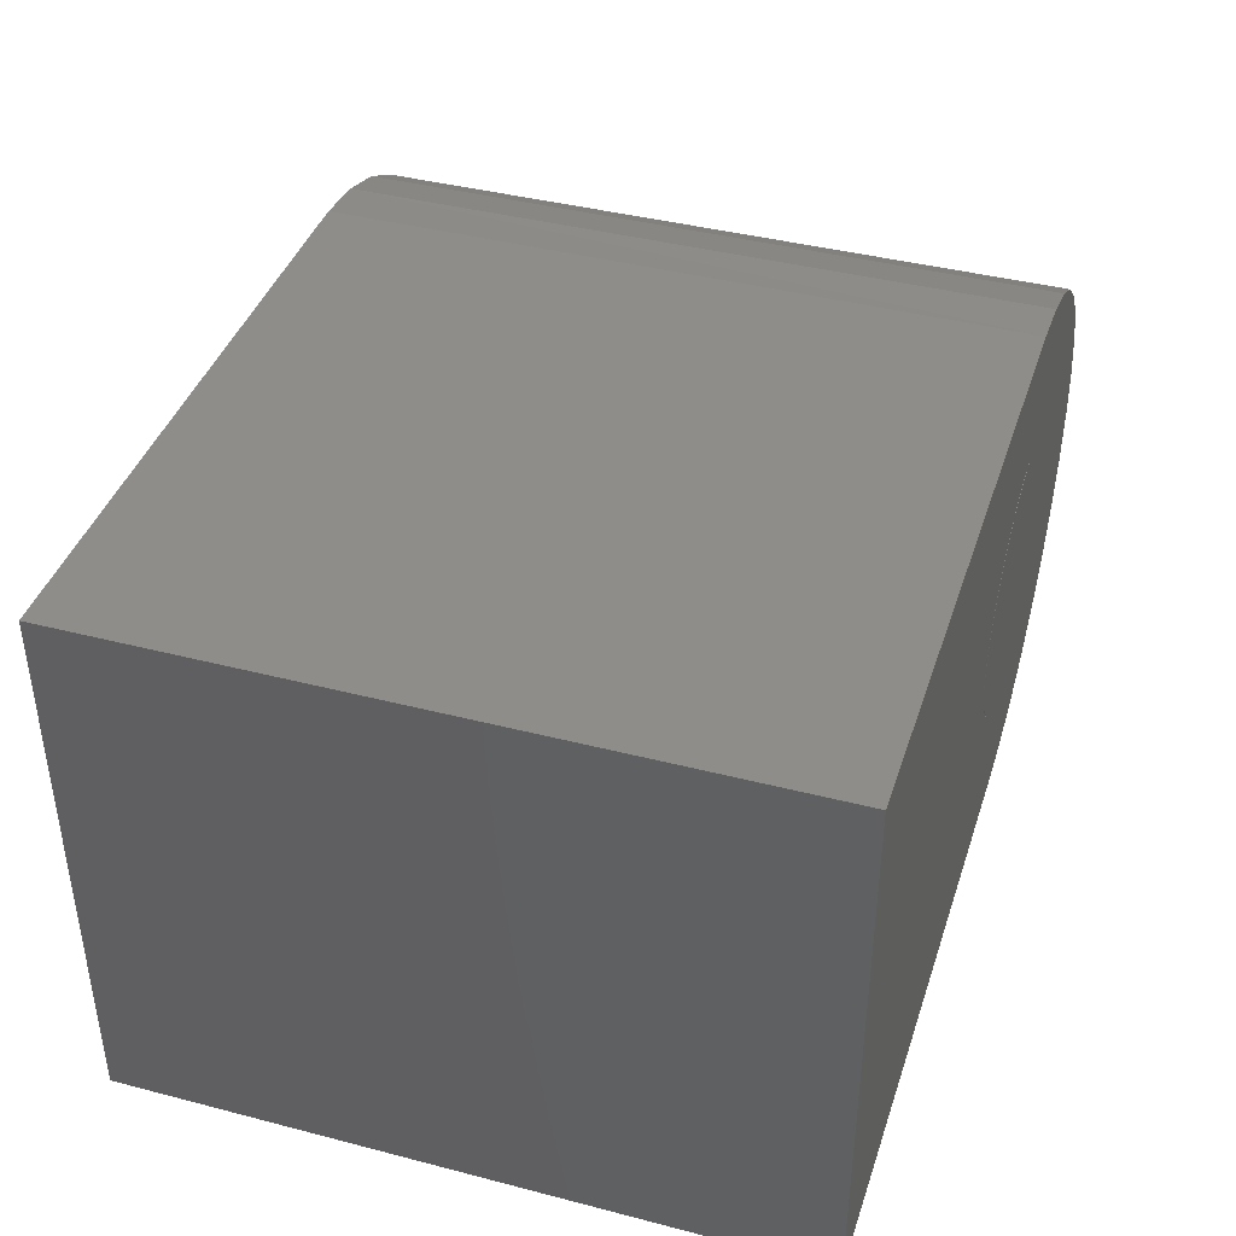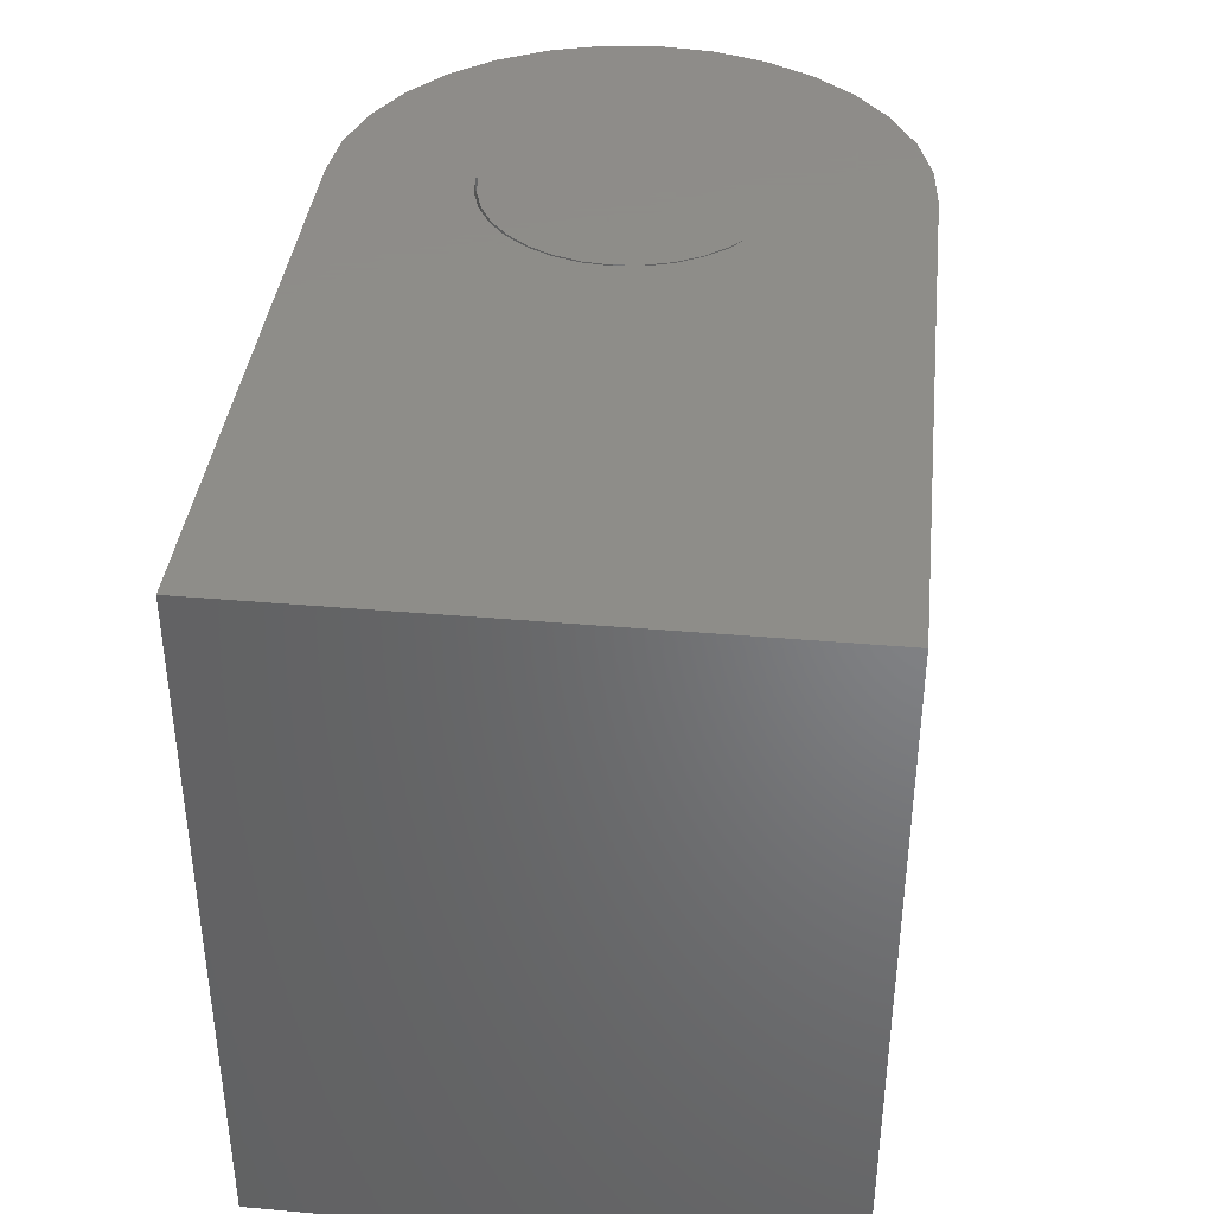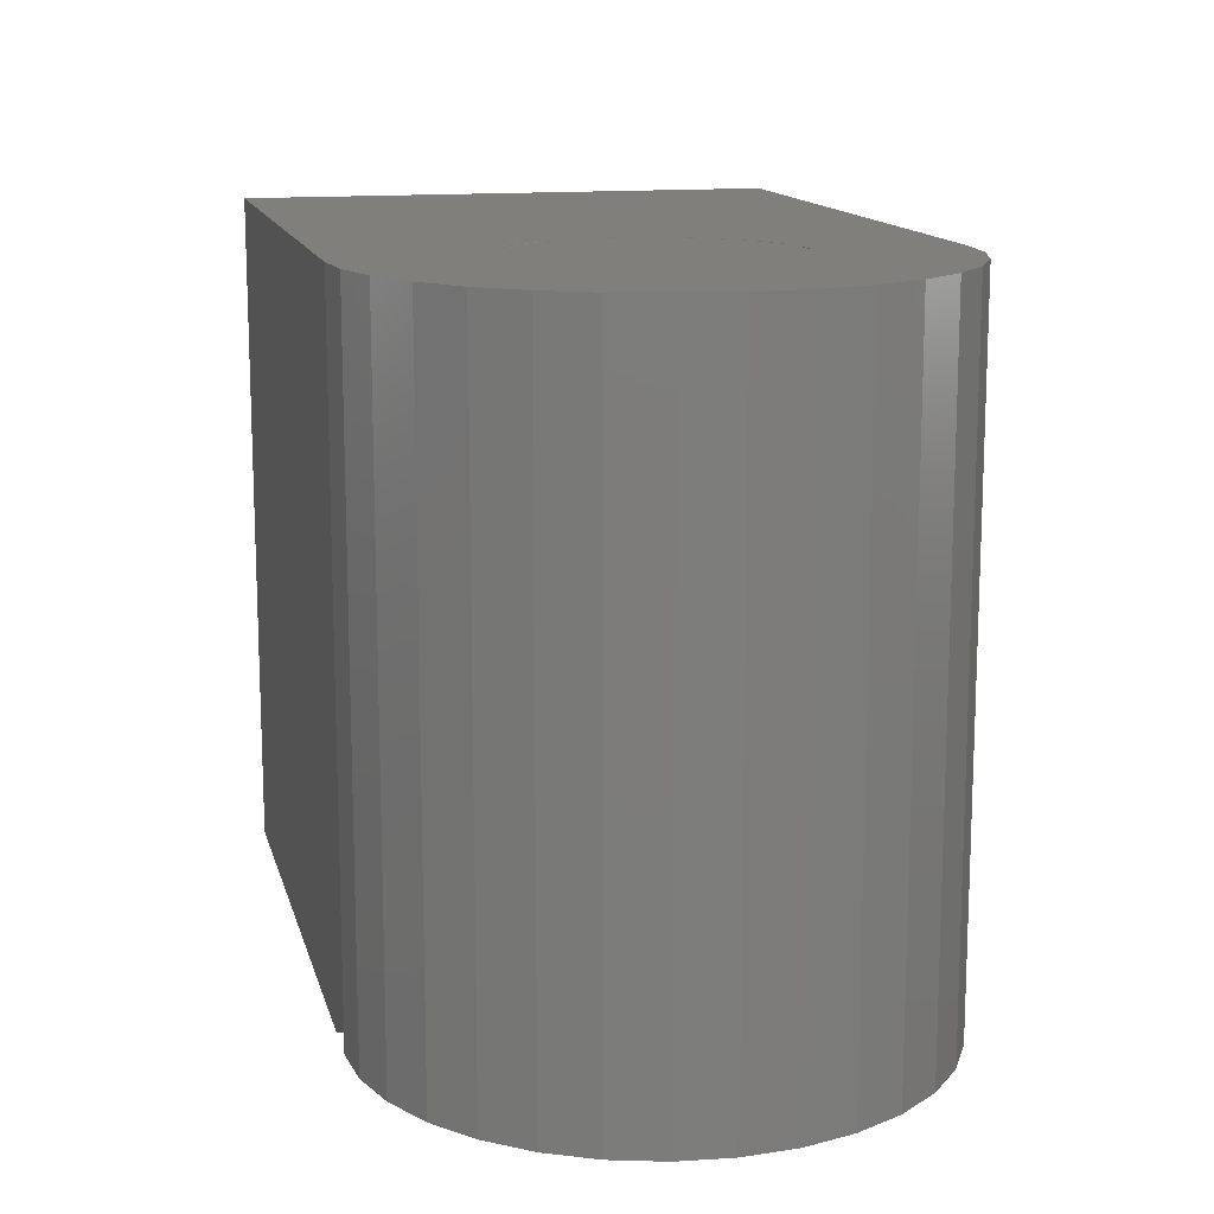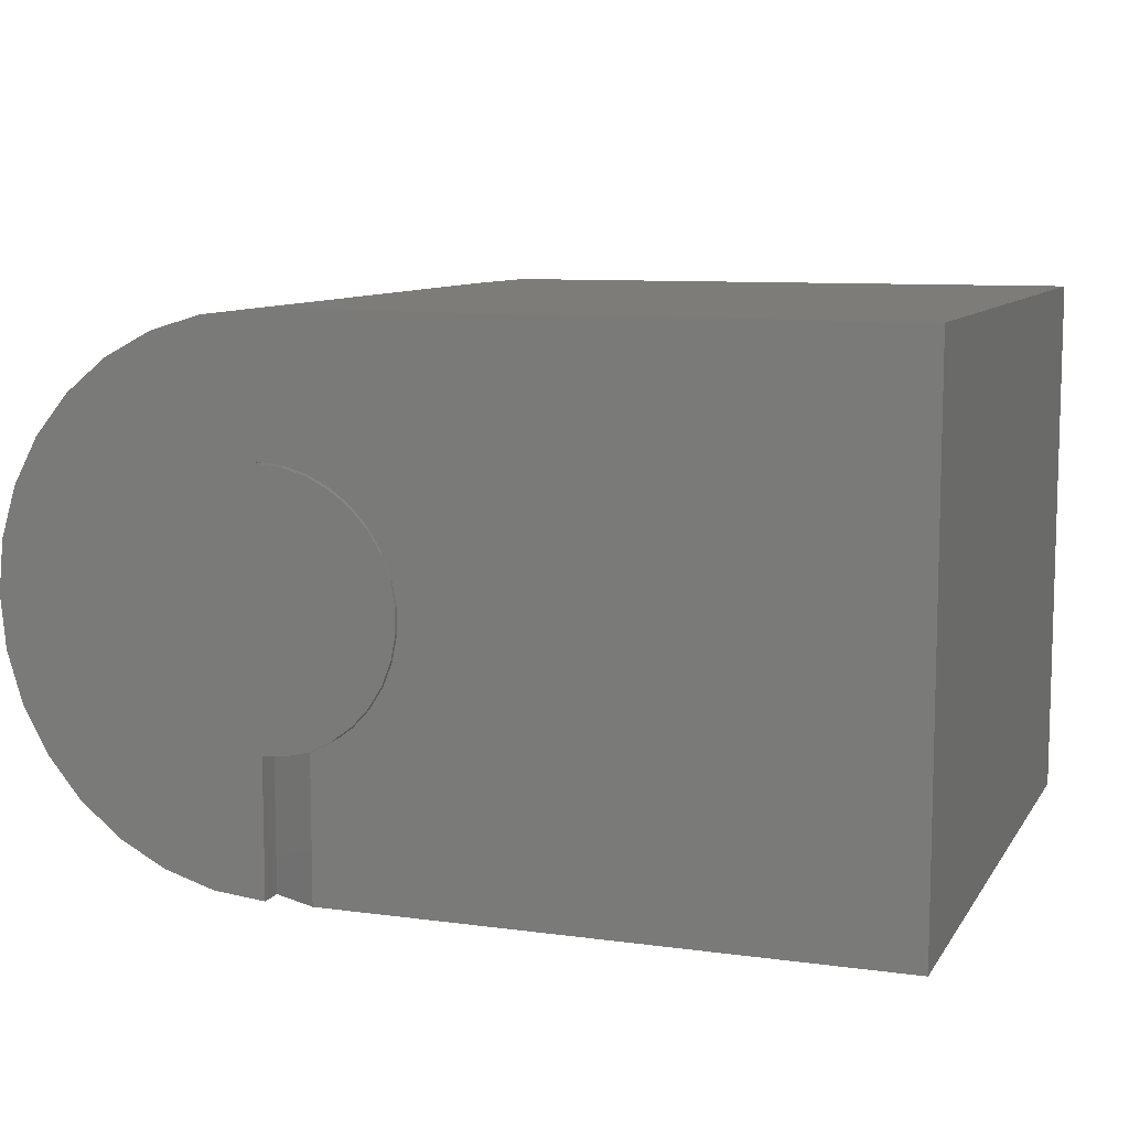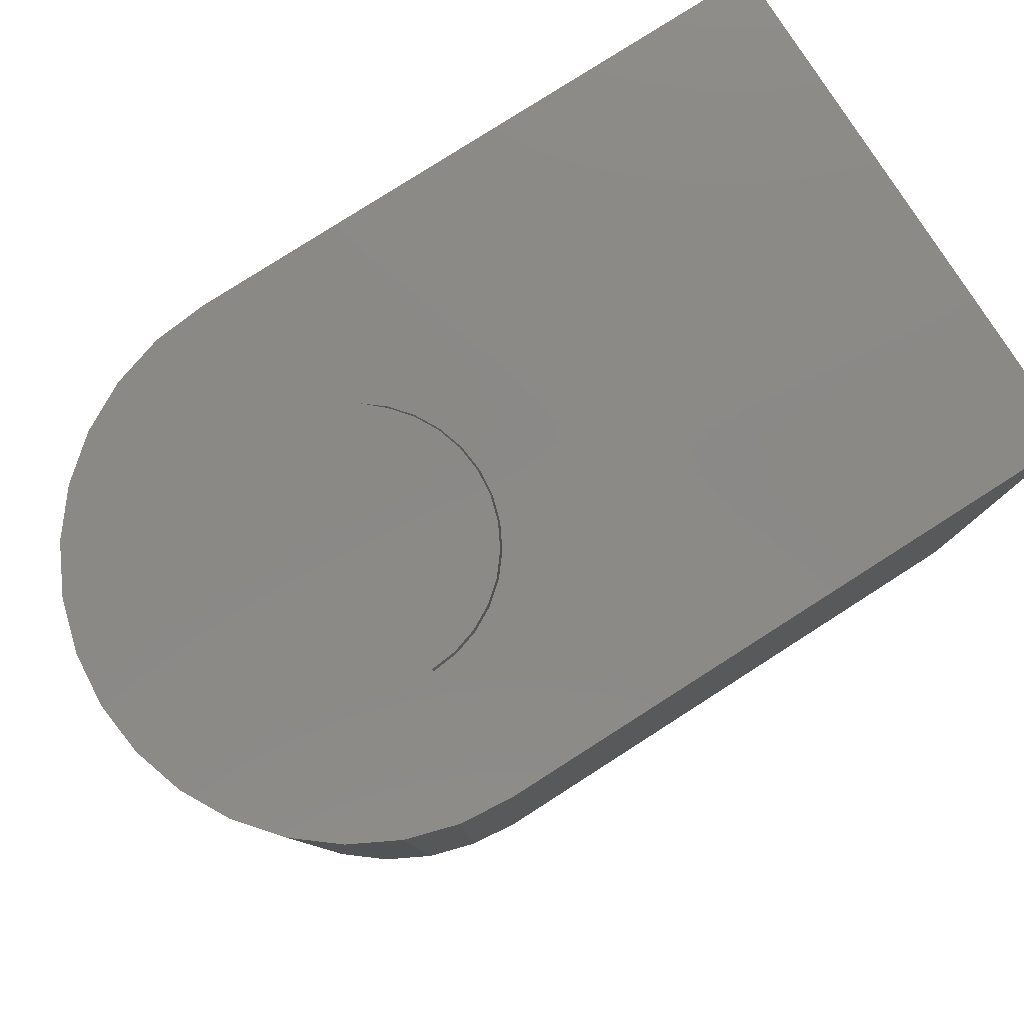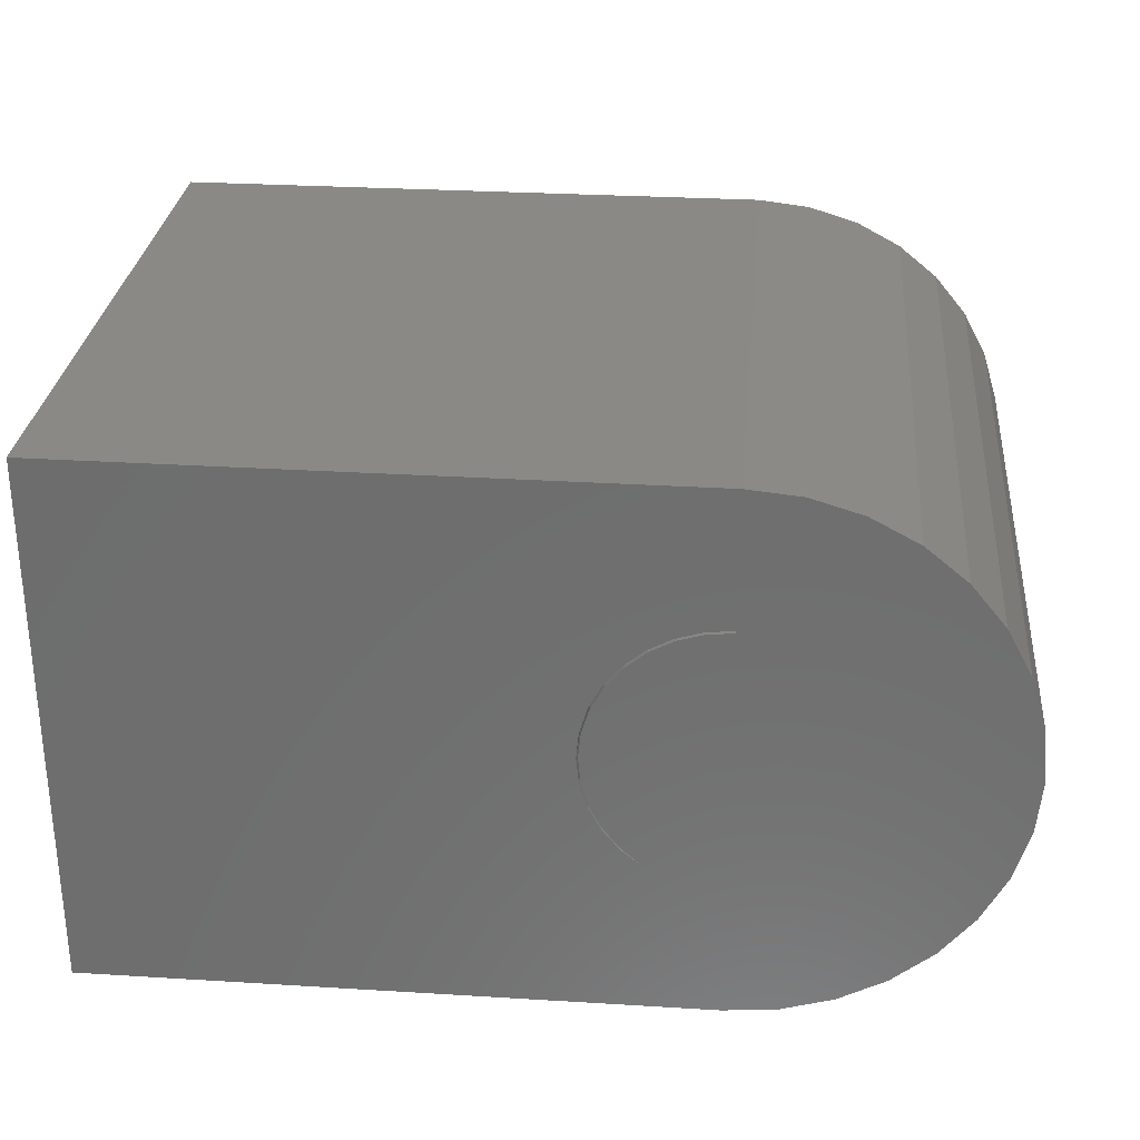
<metadata>
{"format":"stl","ext":"stl","renderer":"f3d","projection":"perspective","resolution":1024,"background":"white","views":[{"elev":40.6,"azim":107.6,"up":"+Z"},{"elev":38.5,"azim":96.3,"up":"+Y"},{"elev":13.6,"azim":-103.5,"up":"+Y"},{"elev":9.3,"azim":19.7,"up":"+Z"},{"elev":80.0,"azim":-32.6,"up":"+Y"},{"elev":29.0,"azim":-174.8,"up":"+Z"}]}
</metadata>
<code>
# stl→obj: 105 verts, 214 faces
v 0.08657 -4.61e-19 -0.1528
v -0.1724 -1.904e-18 -0.1788
v 0.08356 -1.338e-18 -0.1686
v 0.07769 -2.169e-18 -0.1836
v -0.1624 3.734e-18 -0.07726
v 0.05868 3.563e-18 -0.08035
v 0.04586 4.102e-18 -0.07064
v 0.03147 4.5e-18 -0.06346
v 0.01601 4.745e-18 -0.05905
v -3.453e-17 4.828e-18 -0.05757
v -0.1462 5.421e-18 -0.04687
v -0.1724 1.904e-18 -0.1102
v -0.1758 6.126e-33 -0.1445
v 0.08371 1.309e-18 -0.1209
v 0.07793 2.142e-18 -0.1059
v 0.06949 2.902e-18 -0.09225
v -0.1624 -3.734e-18 -0.2118
v -0.1462 -5.421e-18 -0.2422
v 5.438e-18 4.93e-18 -0.2315
v 0.01575 -4.748e-18 -0.2301
v 0.03125 -4.571e-18 -0.2265
v 0.04541 -4.117e-18 -0.2187
v 0.05829 -3.583e-18 -0.2091
v 0.06917 -2.926e-18 -0.1972
v -0.1243 -6.9e-18 -0.2688
v -0.09766 -8.113e-18 -0.2907
v -0.06727 -9.015e-18 -0.3069
v -0.03429 -9.57e-18 -0.3169
v 0 0 -0.3203
v 1.618e-17 1.467e-17 -0.05609
v 0.01622 4.806e-18 -0.05759
v -0.03429 9.57e-18 0.02787
v -0.06727 9.015e-18 0.01787
v -0.09766 8.113e-18 0.001626
v -0.1243 6.9e-18 -0.02024
v 0.3984 1.956e-17 0.03199
v 2.157e-17 1.956e-17 0.03199
v 0.03189 4.557e-18 -0.06206
v 0.04647 4.153e-18 -0.06934
v 0.05946 3.607e-18 -0.07918
v 0.07041 2.937e-18 -0.09125
v 0.07895 2.167e-18 -0.1051
v 0.08479 1.323e-18 -0.1203
v 0.08773 4.332e-19 -0.1364
v 0.08767 -4.712e-19 -0.1527
v 0.3984 -1.354e-33 -0.3203
v 0.0846 -1.36e-18 -0.1687
v 0.07864 -2.201e-18 -0.1838
v 0.06999 -2.968e-18 -0.1976
v 0.05895 -3.633e-18 -0.2096
v 0.04588 -4.173e-18 -0.2193
v 0.03125 -1.062e-34 -0.3203
v 0.08662 4.316e-19 -0.1368
v -0.1724 0.4375 -0.1788
v -0.1724 0.4375 -0.1102
v -0.1624 0.4375 -0.2118
v -0.1758 0.4375 -0.1445
v 0.08529 0.4375 -0.1276
v 0.08697 0.4375 -0.1445
v 0.08529 0.4375 -0.1615
v 0.08035 0.4375 -0.1113
v 0.08035 0.4375 -0.1778
v 0.07231 0.4375 -0.09622
v 0.07231 0.4375 -0.1928
v 0.04832 0.4375 -0.07222
v 0.06149 0.4375 -0.08304
v -3.453e-17 0.4375 -0.05757
v 0.01697 0.4375 -0.05924
v -0.1624 0.4375 -0.07726
v -0.1462 0.4375 -0.04687
v 1.618e-17 0.4375 -0.05609
v 3.229e-17 0.4375 0.03125
v 0.03371 0.4375 -0.06279
v 0.01718 0.4375 -0.05778
v -0.03429 0.4375 0.02787
v 0.3984 0.4375 0.03199
v 0.3984 0.4375 -0.3203
v 0.08137 0.4375 -0.1105
v 0.07323 0.4375 -0.09523
v 0.06228 0.4375 -0.08188
v 0.04893 0.4375 -0.07093
v 0.03328 0.4375 -0.06419
v 0 0.4375 -0.3203
v -0.03429 0.4375 -0.3169
v -0.06727 0.4375 -0.3069
v -0.09766 0.4375 -0.2907
v -0.1243 0.4375 -0.2688
v -0.1462 0.4375 -0.2422
v -0.1243 0.4375 -0.02024
v -0.09766 0.4375 0.001626
v -0.06727 0.4375 0.01787
v 0.04893 0.4375 -0.2174
v 0.06228 0.4375 -0.2064
v 0.07323 0.4375 -0.1931
v 0.08137 0.4375 -0.1779
v 0.08638 0.4375 -0.1613
v 0.08808 0.4375 -0.1442
v 0.08638 0.4375 -0.127
v 0.06149 0.4375 -0.206
v 0 0.01562 -0.3203
v 5.438e-18 0.01562 -0.2315
v 0.01672 0.007268 -0.2306
v 0.03371 0.4375 -0.2255
v -1.079e-17 0.4375 -0.2322
v 0.01718 0.4375 -0.2305
f 1 2 3
f 3 2 4
f 5 6 7
f 5 7 8
f 5 8 9
f 5 9 10
f 5 10 11
f 12 13 14
f 12 14 15
f 12 15 16
f 12 16 6
f 12 6 5
f 17 18 19
f 17 19 20
f 17 20 21
f 17 21 22
f 17 22 23
f 17 23 24
f 17 24 4
f 17 4 2
f 19 18 25
f 19 25 26
f 19 26 27
f 19 27 28
f 19 28 29
f 30 31 32
f 30 32 33
f 30 33 34
f 30 34 35
f 30 35 11
f 30 11 10
f 36 37 32
f 36 32 31
f 36 31 38
f 36 38 39
f 36 39 40
f 36 40 41
f 36 41 42
f 36 42 43
f 36 43 44
f 36 44 45
f 36 45 46
f 46 45 47
f 46 47 48
f 46 48 49
f 46 49 50
f 46 50 51
f 46 51 21
f 46 21 52
f 2 1 13
f 13 1 53
f 13 53 14
f 54 55 56
f 54 57 55
f 58 59 60
f 60 61 58
f 62 61 60
f 62 63 61
f 64 63 62
f 65 66 63
f 67 68 69
f 67 69 70
f 67 70 71
f 72 73 74
f 72 74 71
f 72 71 75
f 76 77 78
f 76 78 79
f 76 79 80
f 76 80 81
f 76 81 73
f 76 73 72
f 69 68 82
f 69 82 83
f 69 83 84
f 69 84 85
f 69 85 86
f 69 86 87
f 69 87 88
f 69 88 56
f 69 56 55
f 71 70 89
f 71 89 90
f 71 90 91
f 71 91 75
f 77 83 92
f 77 92 93
f 77 93 94
f 77 94 95
f 77 95 96
f 77 96 97
f 77 97 98
f 77 98 78
f 64 99 63
f 63 99 92
f 63 92 65
f 65 92 83
f 65 83 82
f 29 100 19
f 19 100 101
f 19 102 20
f 19 101 102
f 21 20 102
f 82 7 65
f 65 7 6
f 65 6 66
f 66 6 16
f 66 16 63
f 63 16 15
f 63 15 61
f 61 15 14
f 61 14 58
f 58 14 53
f 58 53 59
f 59 53 1
f 59 1 60
f 1 3 60
f 62 60 3
f 3 4 62
f 64 62 4
f 4 24 64
f 99 64 24
f 24 23 99
f 92 99 23
f 23 22 92
f 103 92 22
f 67 10 68
f 68 10 9
f 68 9 82
f 82 9 8
f 82 8 7
f 101 104 102
f 102 104 105
f 102 105 21
f 21 105 103
f 21 103 22
f 10 67 30
f 30 67 71
f 101 100 102
f 102 100 52
f 102 52 21
f 81 39 73
f 40 39 81
f 80 40 81
f 41 40 80
f 79 41 80
f 42 41 79
f 78 42 79
f 43 42 78
f 98 43 78
f 44 43 98
f 97 44 98
f 45 44 97
f 96 45 97
f 96 47 45
f 47 96 95
f 95 48 47
f 48 95 94
f 94 49 48
f 49 94 93
f 93 50 49
f 50 93 92
f 92 51 50
f 51 92 103
f 39 38 73
f 73 38 31
f 73 31 74
f 74 31 30
f 74 30 71
f 51 103 21
f 21 103 105
f 21 105 102
f 102 105 104
f 102 104 101
f 52 100 46
f 46 100 83
f 46 83 77
f 36 76 37
f 37 76 72
f 29 28 100
f 83 100 84
f 84 100 28
f 84 28 85
f 85 28 27
f 85 27 86
f 86 27 26
f 86 26 87
f 87 26 25
f 87 25 88
f 88 25 18
f 88 18 56
f 56 18 17
f 56 17 54
f 54 17 2
f 54 2 57
f 57 2 13
f 57 13 55
f 55 13 12
f 55 12 69
f 69 12 5
f 69 5 70
f 70 5 11
f 70 11 89
f 89 11 35
f 89 35 90
f 90 35 34
f 90 34 91
f 91 34 33
f 91 33 75
f 75 33 32
f 75 32 72
f 72 32 37
f 46 77 36
f 36 77 76

</code>
